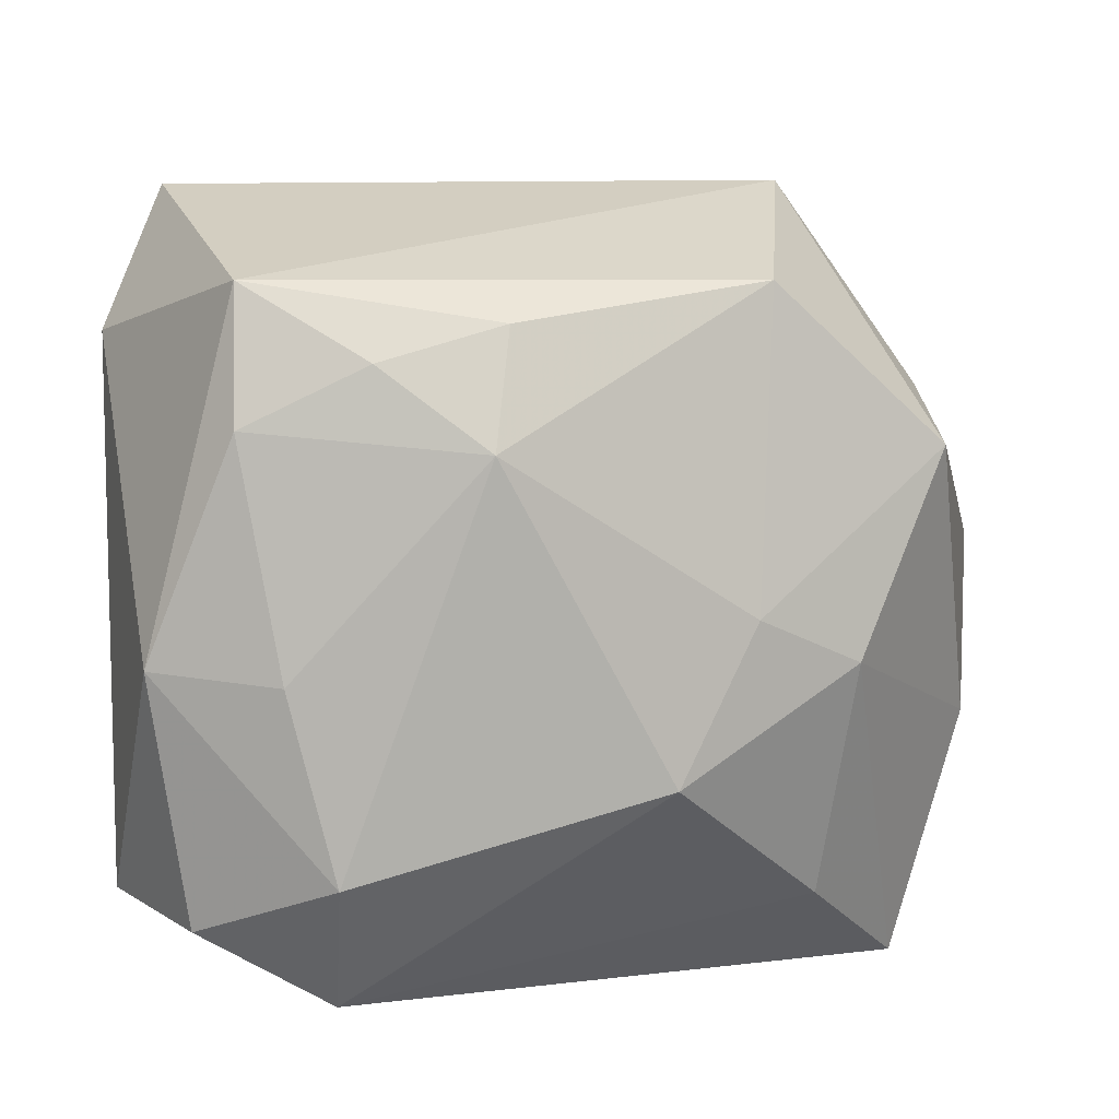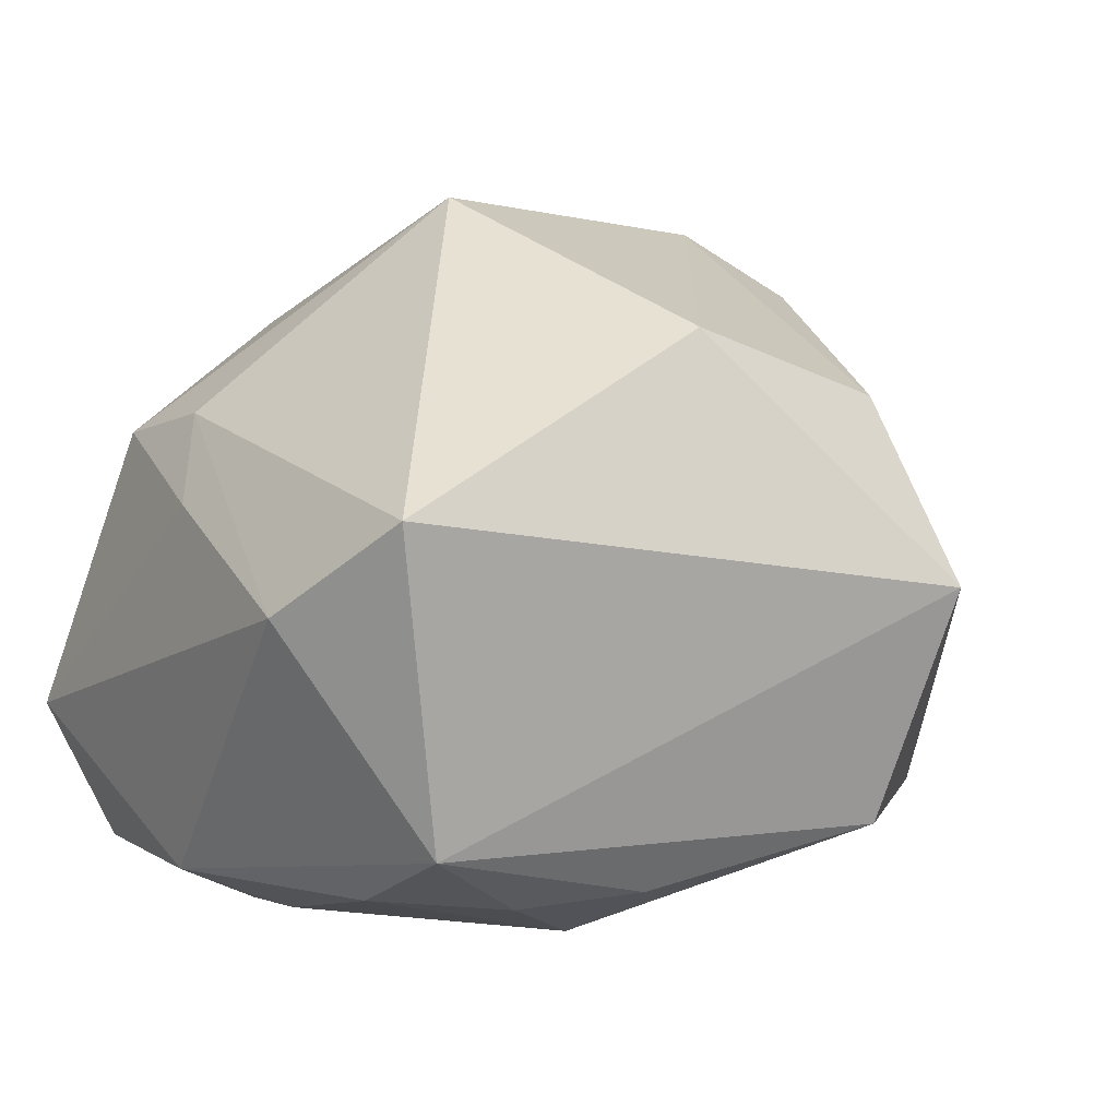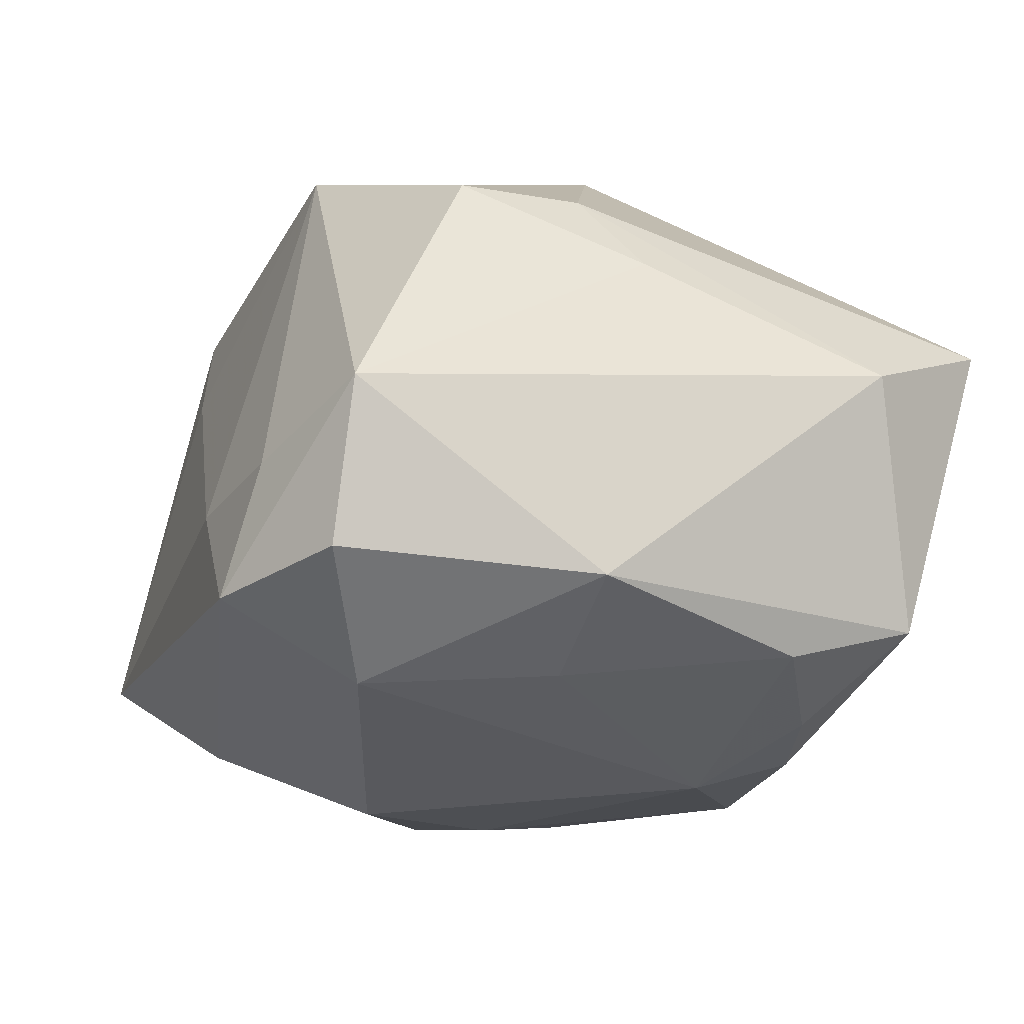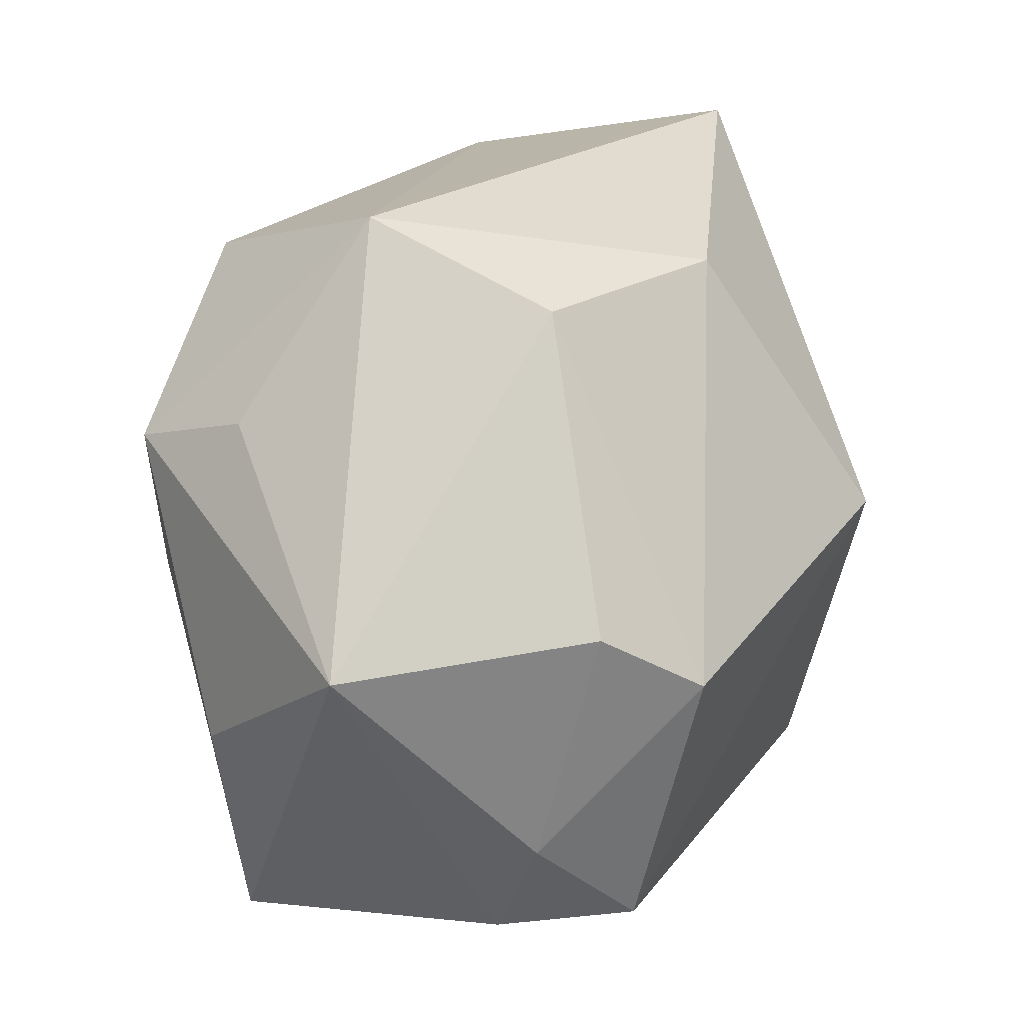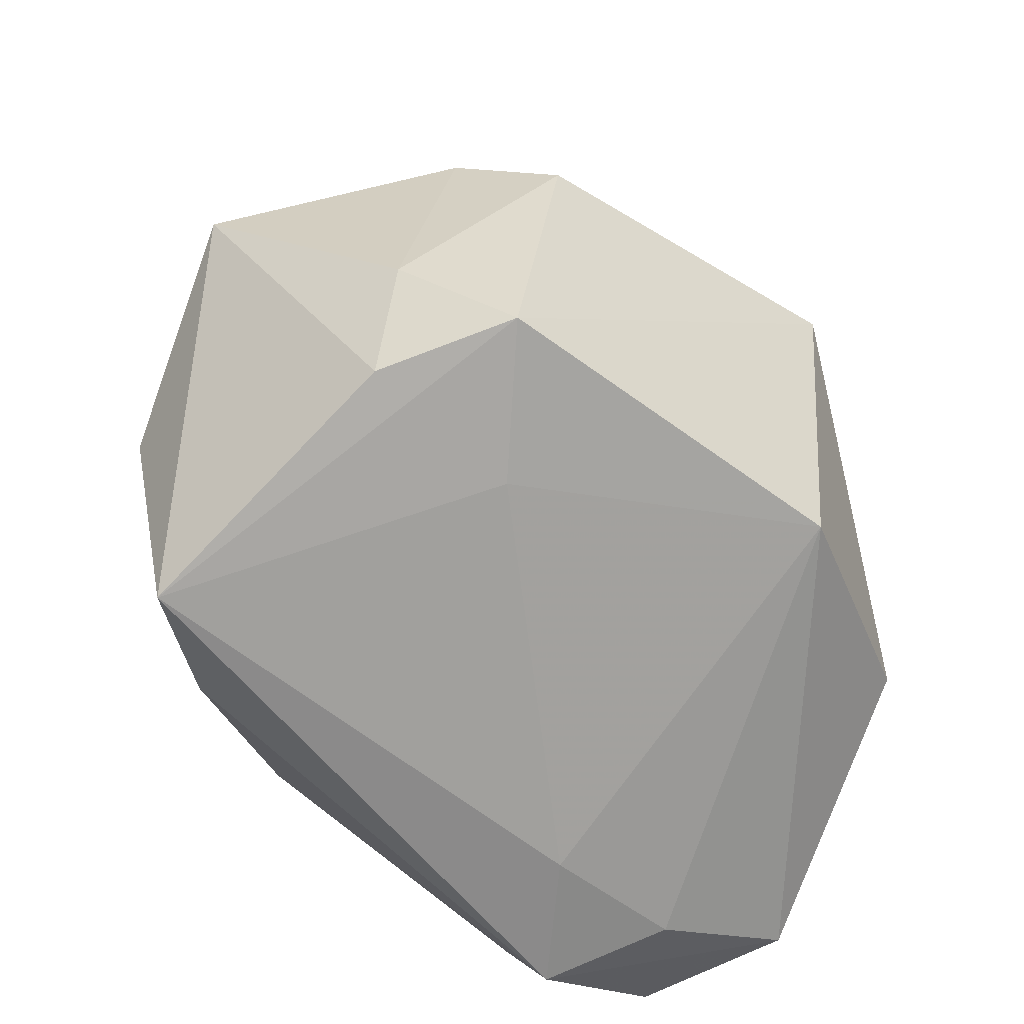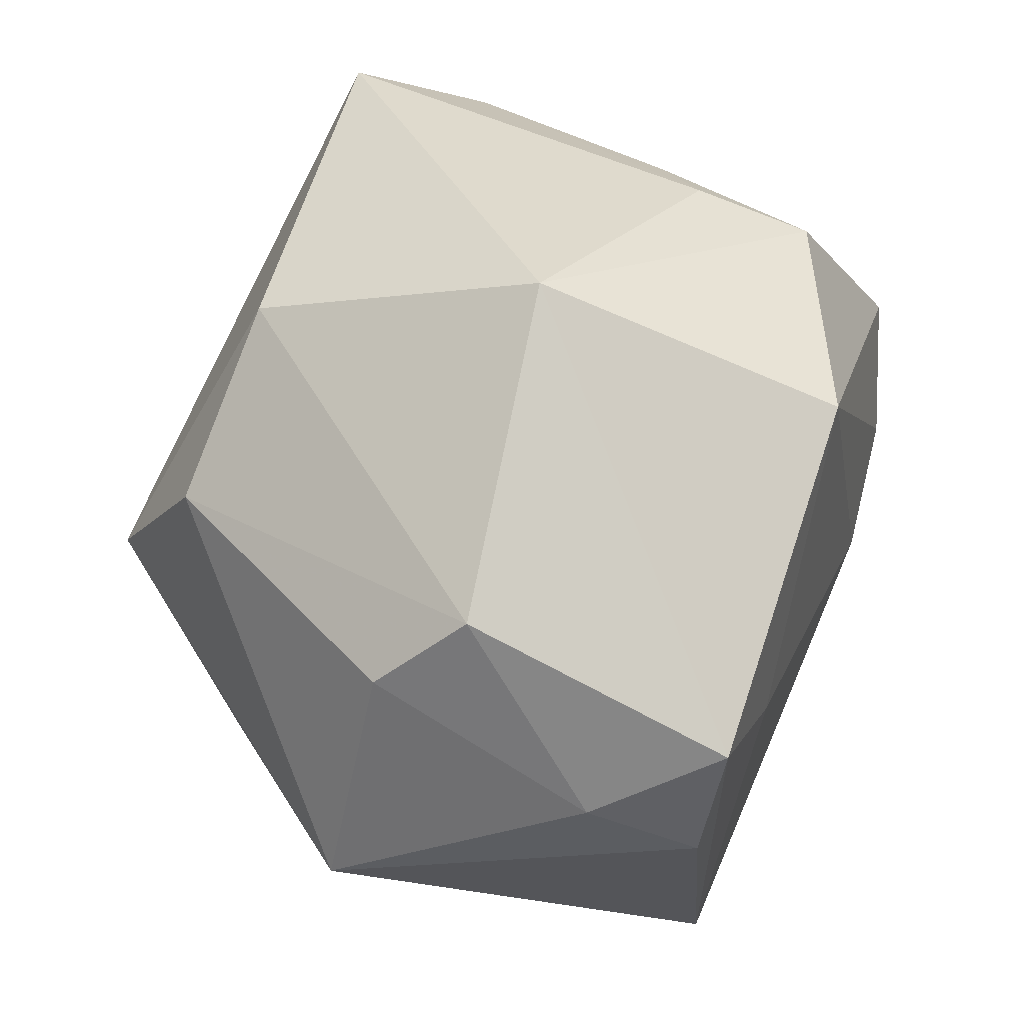
<metadata>
{"format":"obj","ext":"obj","renderer":"f3d","projection":"perspective","resolution":1024,"background":"white","views":[{"elev":12.0,"azim":173.2,"up":"+Y"},{"elev":-0.3,"azim":148.1,"up":"+Z"},{"elev":-30.0,"azim":73.6,"up":"+Z"},{"elev":22.8,"azim":-56.2,"up":"+Y"},{"elev":-67.1,"azim":-34.7,"up":"+Y"},{"elev":78.1,"azim":-64.7,"up":"+Z"}]}
</metadata>
<code>
v 0.02675 -0.03091 -0.01389
v -0.0282 0.003345 0.02938
v -0.02816 -0.0307 0.018
v 0.01964 -0.01995 -0.0307
v 0.004598 0.02721 -0.02624
v -0.02342 -0.02537 -0.02011
v -0.03988 -0.01219 -0.007645
v 0.03917 0.02427 -0.002227
v 0.03917 -0.02539 -0.01113
v -0.02275 0.03704 0.0001453
v -0.02038 -0.002714 0.03584
v -0.009161 -0.01222 -0.0307
v -0.03459 0.0151 -0.01886
v 0.01602 0.0242 -0.02736
v -0.01829 0.02975 0.01752
v -0.03015 -0.01967 0.02385
v 0.03698 0.002095 0.007484
v -0.01265 -0.03128 0.016
v 0.01153 0.004961 0.03631
v 0.006279 0.01695 -0.0307
v -0.01848 0.03002 -0.02125
v -0.0347 0.01881 -0.006757
v 0.02719 0.03066 -0.02209
v 0.03366 0.03679 0.005495
v -0.03301 -0.03507 -0.009614
v -0.02041 -0.02942 0.02887
v 0.03347 -0.003203 0.016
v -0.04507 0.0009012 0.01146
v 0.03548 -0.001764 -0.02517
v -0.02606 -0.002951 -0.02467
v 0.02746 0.01866 -0.02638
v 0.0322 -0.02529 -0.02425
v 0.02386 -0.002508 -0.0295
v 0.001172 0.03068 0.02272
v 0.0132 -0.03356 -0.0125
v 0.01522 -0.02518 0.027
v 0.03459 -0.01492 0.01474
v -0.01645 0.00184 -0.02791
v 0.0198 -0.03275 -0.02418
f 15 10 28
f 11 26 19
f 24 23 10
f 28 10 22
f 22 13 28
f 10 13 22
f 10 23 21
f 21 13 10
f 2 15 28
f 2 11 15
f 28 25 3
f 3 25 26
f 28 13 7
f 7 25 28
f 13 30 7
f 7 30 25
f 10 15 34
f 34 24 10
f 19 24 34
f 34 11 19
f 15 11 34
f 8 29 23
f 23 24 8
f 23 29 31
f 29 33 31
f 28 3 16
f 16 3 26
f 16 2 28
f 26 11 16
f 11 2 16
f 6 30 12
f 25 30 6
f 27 24 19
f 27 8 24
f 20 31 33
f 29 8 9
f 38 20 12
f 12 30 38
f 21 20 38
f 38 30 13
f 13 21 38
f 5 21 23
f 5 20 21
f 25 6 39
f 39 6 12
f 37 27 19
f 14 5 23
f 20 5 14
f 23 31 14
f 31 20 14
f 25 39 35
f 4 39 12
f 12 20 4
f 4 20 33
f 4 33 29
f 17 9 8
f 17 37 9
f 8 27 17
f 27 37 17
f 36 37 19
f 19 26 36
f 9 37 36
f 26 25 18
f 25 35 18
f 18 36 26
f 35 36 18
f 1 39 9
f 1 35 39
f 9 36 1
f 1 36 35
f 29 9 32
f 32 4 29
f 9 39 32
f 39 4 32

</code>
